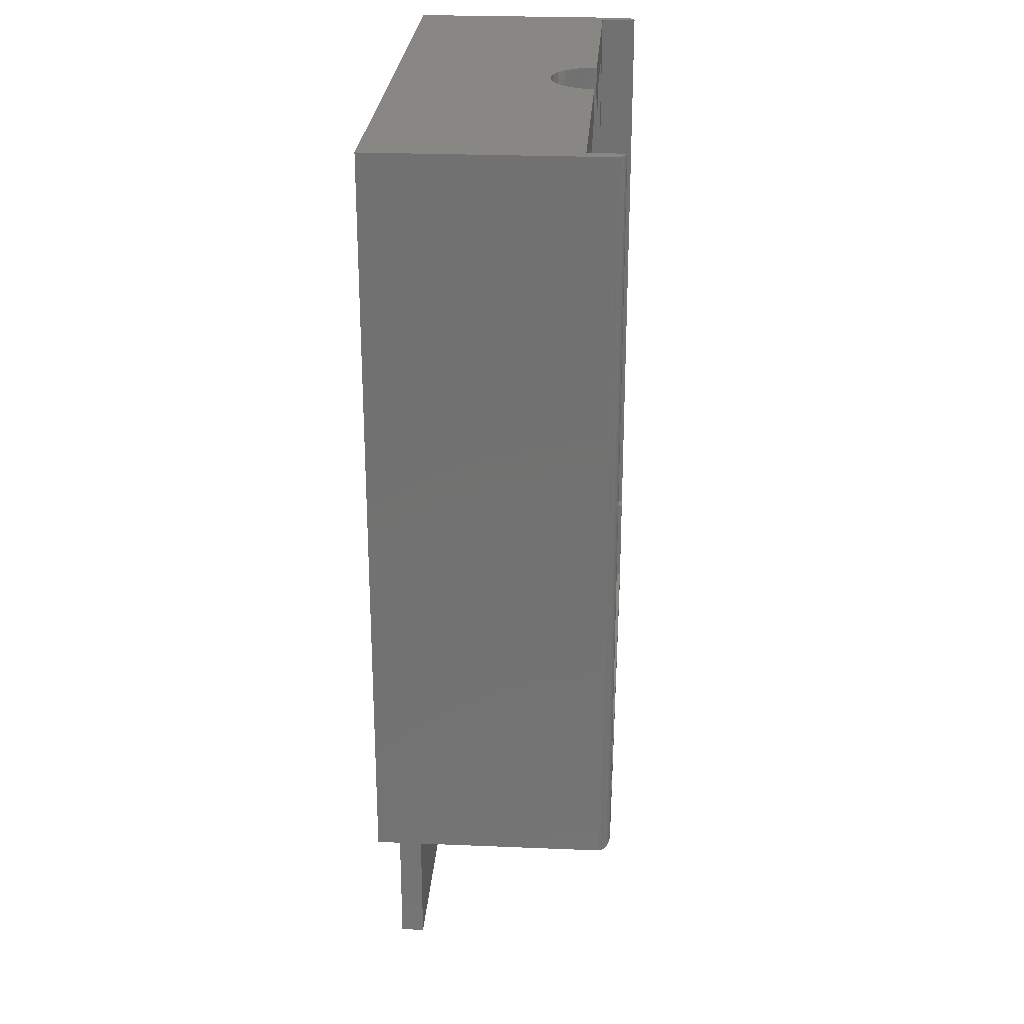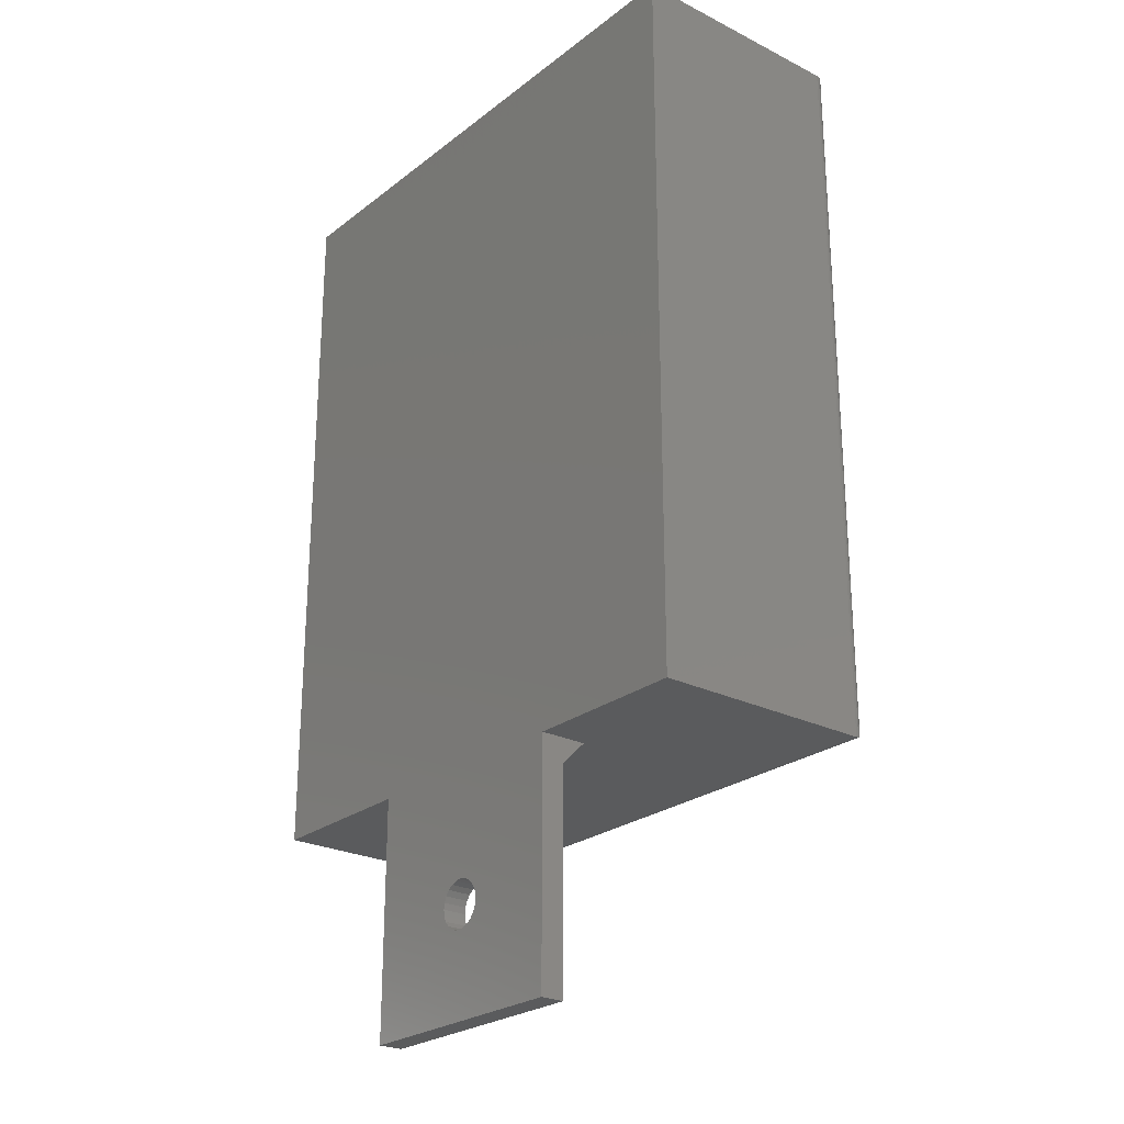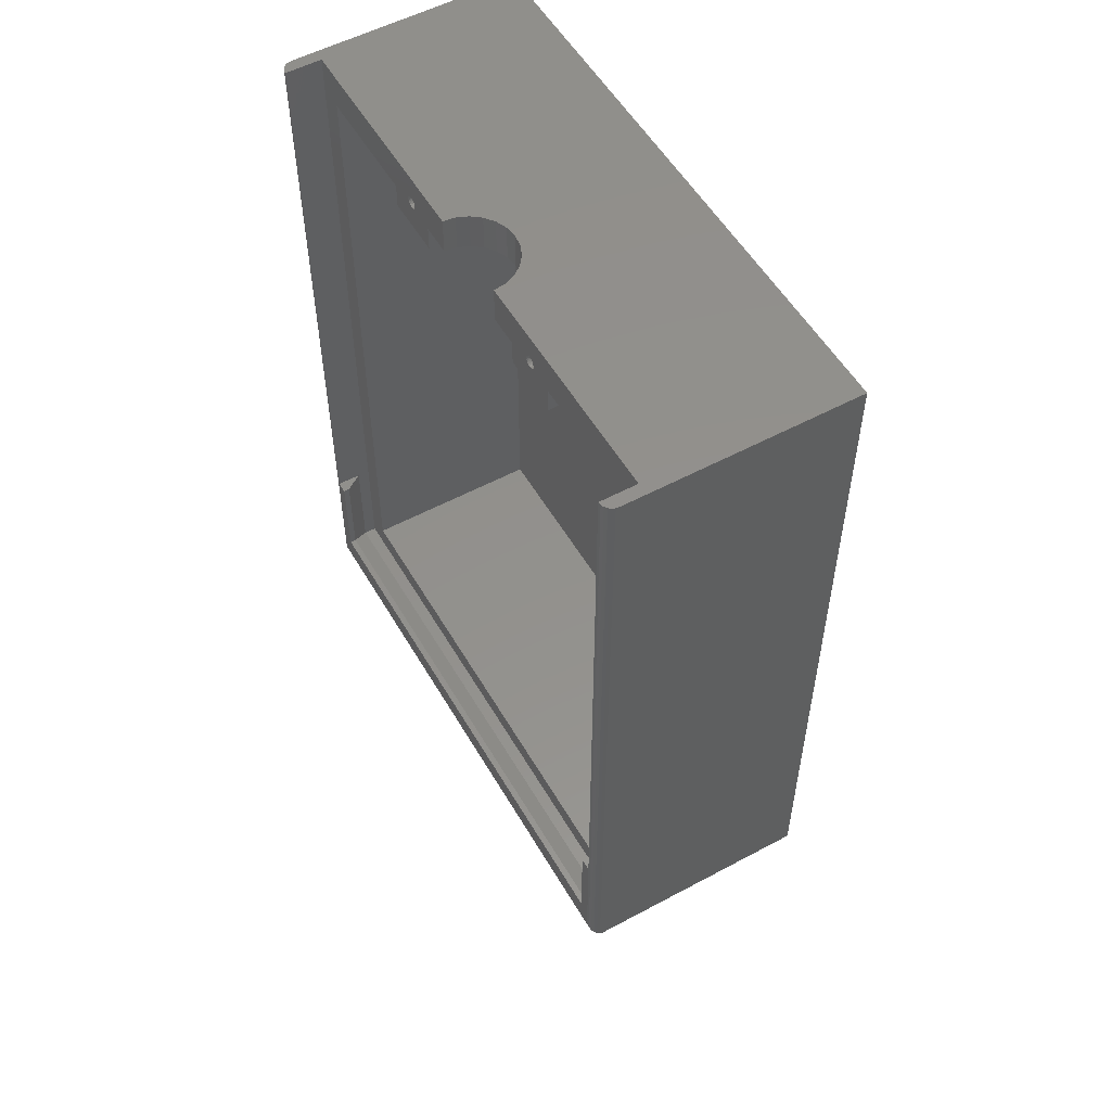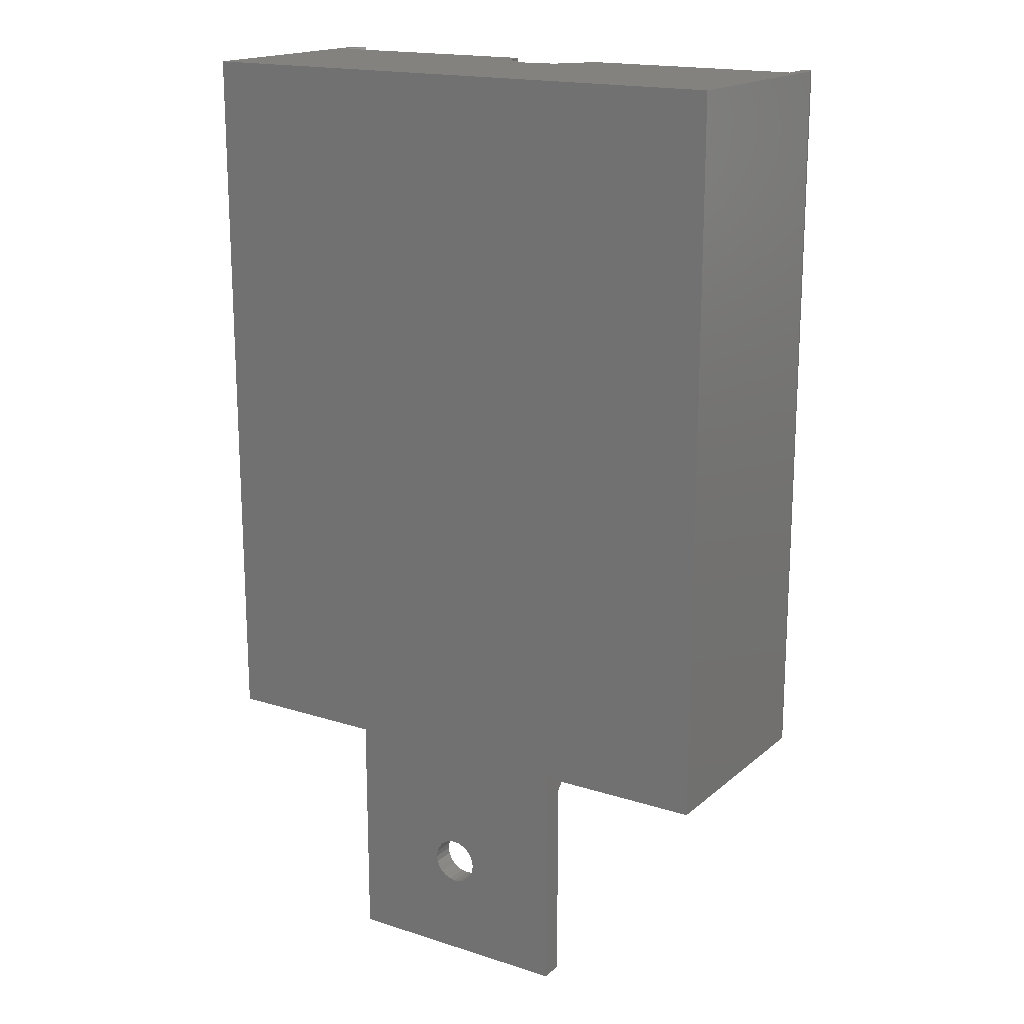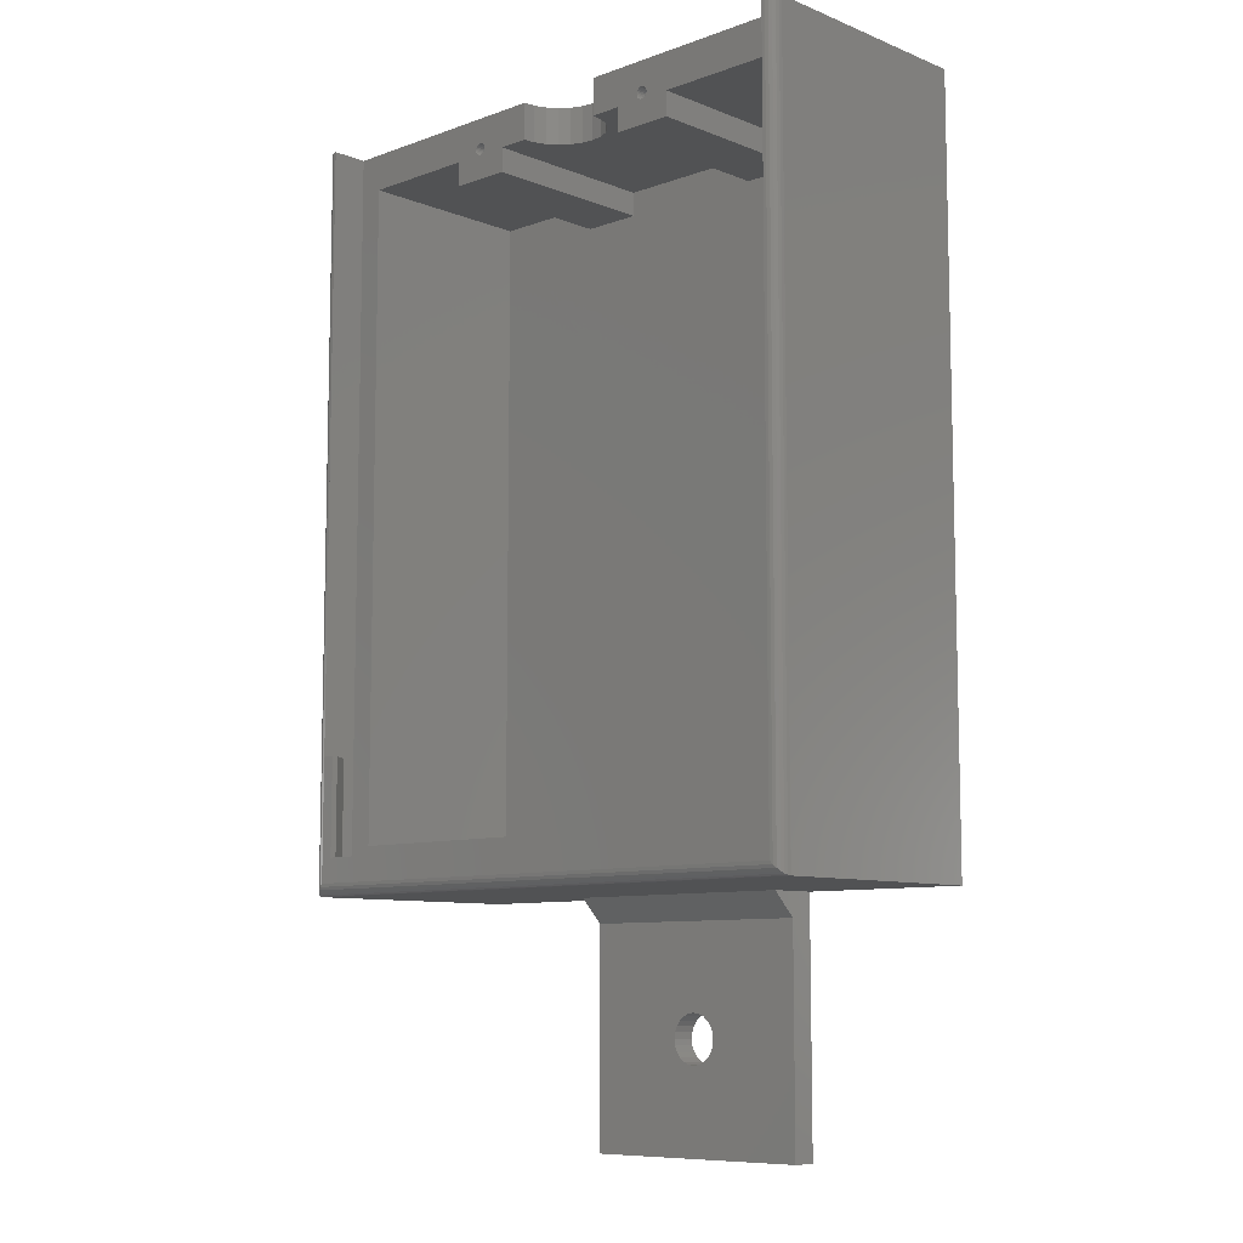
<metadata>
{"format":"stl","ext":"stl","renderer":"f3d","projection":"perspective","resolution":1024,"background":"white","views":[{"elev":25.7,"azim":-86.2,"up":"+Y"},{"elev":-24.9,"azim":-129.1,"up":"+Y"},{"elev":54.3,"azim":60.3,"up":"+Y"},{"elev":17.5,"azim":-147.7,"up":"+Y"},{"elev":-8.9,"azim":43.7,"up":"+Y"}]}
</metadata>
<code>
# stl→obj: 258 verts, 516 faces
v 3 4 17
v 45 4 2
v 3 4 2
v 45 4 17
v 46 11 20
v 46 3 19.5
v 46 3 20
v 46 11 19.5
v 1 11 18
v 2 3 19.5
v 1 2 18
v 2 11 19.5
v 2 3 20
v 2 11 20
v 47 2 18
v 47 2 17
v 1 2 17
v 47 11 18
v 3 58 2.014
v 3 58 17
v 45 58 17
v 45 58 2
v 14 -20 2
v 22.59 -12.41 2
v 14 -2 2
v 23 -12.73 2
v 34 -20 2
v 22.27 -12 2
v 22.07 -11.52 2
v 22 -11 2
v 23.48 -12.93 2
v 24 -13 2
v 24.52 -12.93 2
v 25 -12.73 2
v 25.41 -12.41 2
v 25.48 -12.33 2
v 25.73 -12 2
v 25.93 -11.52 2
v 26 -11 2
v 23 -9.268 2
v 34 -2 2
v 22.59 -9.586 2
v 22.27 -10 2
v 22.07 -10.48 2
v 22.52 -9.669 2
v 23.48 -9.068 2
v 24 -9 2
v 24.52 -9.068 2
v 25 -9.268 2
v 25.41 -9.586 2
v 25.73 -10 2
v 25.93 -10.48 2
v 14 -20 0
v 34 -20 0
v 14 0 0
v 14 0 4
v 34 0 0
v 34 0 4
v 22.59 -9.586 -2.82e-15
v 22.52 -9.669 -2.82e-15
v 22.27 -10 -2.82e-15
v 22.07 -10.48 -2.82e-15
v 22 -11 -2.82e-15
v 22.07 -11.52 -2.82e-15
v 22.27 -12 -2.82e-15
v 22.59 -12.41 -2.82e-15
v 23 -12.73 -2.82e-15
v 23.48 -12.93 -2.82e-15
v 24 -13 -2.82e-15
v 24.52 -12.93 -2.82e-15
v 25 -12.73 -2.82e-15
v 25.41 -12.41 -2.82e-15
v 25.48 -12.33 -2.82e-15
v 25.73 -12 -2.82e-15
v 25.93 -11.52 -2.82e-15
v 26 -11 -2.82e-15
v 25.93 -10.48 -2.82e-15
v 25.73 -10 -2.82e-15
v 25.41 -9.586 -2.82e-15
v 25 -9.268 -2.82e-15
v 24.52 -9.068 -2.82e-15
v 24 -9 -2.82e-15
v 23.48 -9.068 -2.82e-15
v 23 -9.268 -2.82e-15
v 3.47e-10 61 1.24e-08
v 0 0 0
v 48 61 1.24e-08
v 48 0 0
v 47.26 0.7412 19.97
v 47 11 20
v 47 1 20
v 47 61 20
v 47.26 61 19.97
v 47.5 0.5 19.87
v 47.5 61 19.87
v 47.71 0.2929 19.71
v 47.71 61 19.71
v 47.87 61 19.5
v 47.87 0.134 19.5
v 47.97 61 19.26
v 47.97 0.03406 19.26
v 48 61 19
v 48 2.437e-10 19
v 1 1 20
v 0.7412 0.7412 19.97
v 0.5 0.5 19.87
v 0.2929 0.2929 19.71
v 0.134 0.134 19.5
v 0.03406 0.03406 19.26
v 5.64e-15 2.437e-10 19
v 0.7412 61 19.97
v 1 61 20
v 1 11 20
v 0.5 61 19.87
v 0.2929 61 19.71
v 0.134 61 19.5
v 0.03406 61 19.26
v 3.47e-10 61 19
v 20.25 61 17
v 20.38 61 16.03
v 1 61 17
v 23.03 61 13.38
v 24 61 13.25
v 22.13 61 13.75
v 21.35 61 14.35
v 20.75 61 15.13
v 47 61 17
v 24.97 61 13.38
v 25.88 61 13.75
v 26.65 61 14.35
v 27.25 61 15.13
v 27.62 61 16.03
v 27.75 61 17
v 27.62 58 16.03
v 27.75 58 17
v 27.25 58 15.13
v 26.65 58 14.35
v 25.88 58 13.75
v 24.97 58 13.38
v 24 58 13.25
v 23.03 58 13.38
v 22.13 58 13.75
v 21.35 58 14.35
v 20.75 58 15.13
v 20.38 58 16.03
v 20.25 58 17
v 35.25 58 2.003
v 35.25 58 17
v 30.25 58 17
v 17.75 58 2.009
v 30.25 58 2.004
v 17.75 58 17
v 12.75 58 17
v 12.75 58 2.011
v 17.75 56 17
v 12.75 56 2.011
v 17.75 56 2.009
v 12.75 56 17
v 35.25 56 17
v 30.25 56 2.004
v 35.25 56 2.003
v 30.25 56 17
v 14.77 58.37 7
v 14.77 58.63 7
v 14.75 58.5 7
v 14.82 58.25 7
v 14.82 58.75 7
v 14.9 58.15 7
v 14.9 58.85 7
v 15 58.07 7
v 15 58.93 7
v 15.12 58.02 7
v 15.12 58.98 7
v 15.25 59 7
v 15.25 58 7
v 15.38 58.02 7
v 15.38 58.98 7
v 15.5 58.07 7
v 15.5 58.93 7
v 15.6 58.15 7
v 15.6 58.85 7
v 15.68 58.25 7
v 15.68 58.75 7
v 15.73 58.37 7
v 15.73 58.63 7
v 15.75 58.5 7
v 15.38 58.98 17
v 15.25 59 17
v 15.12 58.98 17
v 15 58.93 17
v 14.9 58.85 17
v 14.82 58.75 17
v 14.77 58.63 17
v 14.75 58.5 17
v 14.77 58.37 17
v 14.82 58.25 17
v 14.9 58.15 17
v 15 58.07 17
v 15.12 58.02 17
v 15.25 58 17
v 15.38 58.02 17
v 15.5 58.07 17
v 15.6 58.15 17
v 15.68 58.25 17
v 15.73 58.37 17
v 15.75 58.5 17
v 15.73 58.63 17
v 15.68 58.75 17
v 15.6 58.85 17
v 15.5 58.93 17
v 32.27 58.37 7
v 32.27 58.63 7
v 32.25 58.5 7
v 32.32 58.75 7
v 32.32 58.25 7
v 32.4 58.15 7
v 32.4 58.85 7
v 32.5 58.07 7
v 32.5 58.93 7
v 32.62 58.02 7
v 32.62 58.98 7
v 32.75 58 7
v 32.75 59 7
v 32.88 58.02 7
v 32.88 58.98 7
v 33 58.07 7
v 33 58.93 7
v 33.1 58.15 7
v 33.1 58.85 7
v 33.18 58.25 7
v 33.18 58.75 7
v 33.23 58.37 7
v 33.23 58.63 7
v 33.25 58.5 7
v 32.75 58 17
v 32.62 58.02 17
v 32.88 58.02 17
v 33 58.07 17
v 33.1 58.15 17
v 33.18 58.25 17
v 33.23 58.37 17
v 33.25 58.5 17
v 33.23 58.63 17
v 33.18 58.75 17
v 33.1 58.85 17
v 33 58.93 17
v 32.88 58.98 17
v 32.75 59 17
v 32.62 58.98 17
v 32.5 58.93 17
v 32.4 58.85 17
v 32.32 58.75 17
v 32.27 58.63 17
v 32.25 58.5 17
v 32.27 58.37 17
v 32.32 58.25 17
v 32.4 58.15 17
v 32.5 58.07 17
f 1 2 3
f 2 1 4
f 5 6 7
f 6 5 8
f 9 10 11
f 10 9 12
f 12 13 10
f 13 12 14
f 13 6 10
f 6 13 7
f 10 15 11
f 15 10 6
f 11 16 17
f 16 11 15
f 6 18 15
f 18 6 8
f 19 1 3
f 1 19 20
f 21 2 4
f 2 21 22
f 23 24 25
f 24 23 26
f 26 23 27
f 25 24 28
f 25 28 29
f 25 29 30
f 26 27 31
f 31 27 32
f 32 27 33
f 33 27 34
f 34 27 35
f 35 27 36
f 36 27 37
f 37 27 38
f 38 27 39
f 25 40 41
f 40 25 42
f 42 25 43
f 43 25 44
f 44 25 30
f 42 43 45
f 41 40 46
f 41 46 47
f 41 47 48
f 41 48 49
f 41 49 50
f 41 50 51
f 41 51 52
f 41 52 39
f 41 39 27
f 27 53 54
f 53 27 23
f 25 53 23
f 53 25 55
f 55 25 56
f 57 27 54
f 27 57 41
f 41 57 58
f 41 56 25
f 56 41 58
f 59 45 60
f 45 59 42
f 60 43 61
f 43 60 45
f 61 44 62
f 44 61 43
f 62 30 63
f 30 62 44
f 63 29 64
f 29 63 30
f 64 28 65
f 28 64 29
f 65 24 66
f 24 65 28
f 24 67 66
f 67 24 26
f 26 68 67
f 68 26 31
f 31 69 68
f 69 31 32
f 32 70 69
f 70 32 33
f 33 71 70
f 71 33 34
f 34 72 71
f 72 34 35
f 36 72 35
f 72 36 73
f 37 73 36
f 73 37 74
f 38 74 37
f 74 38 75
f 39 75 38
f 75 39 76
f 52 76 39
f 76 52 77
f 51 77 52
f 77 51 78
f 50 78 51
f 78 50 79
f 50 80 79
f 80 50 49
f 49 81 80
f 81 49 48
f 48 82 81
f 82 48 47
f 47 83 82
f 83 47 46
f 46 84 83
f 84 46 40
f 40 59 84
f 59 40 42
f 85 55 86
f 55 85 87
f 55 87 53
f 53 87 62
f 53 62 63
f 62 87 61
f 61 87 60
f 60 87 59
f 59 87 84
f 84 87 83
f 83 87 82
f 82 87 81
f 81 87 80
f 80 87 79
f 79 87 78
f 78 87 77
f 77 87 76
f 76 87 57
f 57 87 88
f 53 67 54
f 67 53 66
f 66 53 65
f 65 53 64
f 64 53 63
f 54 67 68
f 54 68 69
f 54 69 70
f 54 70 71
f 54 71 72
f 54 72 73
f 54 73 74
f 54 74 75
f 54 75 76
f 54 76 57
f 89 90 91
f 90 89 92
f 92 89 93
f 94 93 89
f 93 94 95
f 96 95 94
f 95 96 97
f 98 96 99
f 96 98 97
f 100 99 101
f 99 100 98
f 102 101 103
f 101 102 100
f 89 104 105
f 104 89 91
f 94 105 106
f 105 94 89
f 96 106 107
f 106 96 94
f 96 108 99
f 108 96 107
f 99 109 101
f 109 99 108
f 101 110 103
f 110 101 109
f 104 111 105
f 111 104 112
f 112 104 113
f 105 114 106
f 114 105 111
f 106 115 107
f 115 106 114
f 107 116 108
f 116 107 115
f 108 117 109
f 117 108 116
f 109 118 110
f 118 109 117
f 103 57 88
f 57 103 58
f 58 103 56
f 56 86 55
f 86 56 110
f 110 56 103
f 110 85 86
f 85 110 118
f 87 103 88
f 103 87 102
f 104 13 113
f 13 104 91
f 13 91 7
f 7 91 5
f 5 91 90
f 14 113 13
f 119 120 121
f 85 121 87
f 121 85 118
f 87 121 122
f 87 122 123
f 122 121 124
f 124 121 125
f 125 121 126
f 126 121 120
f 121 118 112
f 112 118 117
f 112 117 116
f 112 116 115
f 112 115 114
f 112 114 111
f 87 127 102
f 127 87 128
f 128 87 123
f 127 128 129
f 127 129 130
f 127 130 131
f 127 131 132
f 127 132 133
f 102 127 92
f 102 92 100
f 100 92 98
f 98 92 97
f 97 92 95
f 95 92 93
f 113 12 9
f 12 113 14
f 121 11 17
f 11 121 9
f 9 121 112
f 112 113 9
f 8 90 18
f 90 8 5
f 92 18 90
f 18 16 15
f 16 18 127
f 127 18 92
f 133 134 135
f 134 133 132
f 132 136 134
f 136 132 131
f 131 137 136
f 137 131 130
f 138 130 129
f 130 138 137
f 139 129 128
f 129 139 138
f 140 128 123
f 128 140 139
f 141 123 122
f 123 141 140
f 142 122 124
f 122 142 141
f 143 124 125
f 124 143 142
f 125 144 143
f 144 125 126
f 126 145 144
f 145 126 120
f 120 146 145
f 146 120 119
f 21 147 22
f 147 21 148
f 149 150 151
f 150 149 138
f 150 138 139
f 150 139 140
f 138 149 137
f 137 149 136
f 136 149 134
f 134 149 135
f 150 142 152
f 142 150 141
f 141 150 140
f 152 142 143
f 152 143 144
f 152 144 145
f 152 145 146
f 153 19 154
f 19 153 20
f 155 156 157
f 156 155 158
f 159 160 161
f 160 159 162
f 163 164 165
f 164 163 166
f 164 166 167
f 167 166 168
f 167 168 169
f 169 168 170
f 169 170 171
f 171 170 172
f 171 172 173
f 173 172 174
f 174 172 175
f 174 175 176
f 174 176 177
f 177 176 178
f 177 178 179
f 179 178 180
f 179 180 181
f 181 180 182
f 181 182 183
f 183 182 184
f 183 184 185
f 185 184 186
f 187 174 177
f 174 187 188
f 174 189 173
f 189 174 188
f 173 190 171
f 190 173 189
f 171 191 169
f 191 171 190
f 167 191 192
f 191 167 169
f 164 192 193
f 192 164 167
f 165 193 194
f 193 165 164
f 163 194 195
f 194 163 165
f 166 195 196
f 195 166 163
f 168 196 197
f 196 168 166
f 168 198 170
f 198 168 197
f 170 199 172
f 199 170 198
f 172 200 175
f 200 172 199
f 200 176 175
f 176 200 201
f 201 178 176
f 178 201 202
f 202 180 178
f 180 202 203
f 204 180 203
f 180 204 182
f 205 182 204
f 182 205 184
f 206 184 205
f 184 206 186
f 207 186 206
f 186 207 185
f 208 185 207
f 185 208 183
f 209 183 208
f 183 209 181
f 209 179 181
f 179 209 210
f 210 177 179
f 177 210 187
f 211 212 213
f 212 211 214
f 214 211 215
f 214 215 216
f 214 216 217
f 217 216 218
f 217 218 219
f 219 218 220
f 219 220 221
f 221 220 222
f 221 222 223
f 223 222 224
f 223 224 225
f 225 224 226
f 225 226 227
f 227 226 228
f 227 228 229
f 229 228 230
f 229 230 231
f 231 230 232
f 231 232 233
f 233 232 234
f 220 235 222
f 235 220 236
f 222 237 224
f 237 222 235
f 224 238 226
f 238 224 237
f 238 228 226
f 228 238 239
f 240 228 239
f 228 240 230
f 241 230 240
f 230 241 232
f 242 232 241
f 232 242 234
f 243 234 242
f 234 243 233
f 244 233 243
f 233 244 231
f 245 231 244
f 231 245 229
f 245 227 229
f 227 245 246
f 246 225 227
f 225 246 247
f 247 223 225
f 223 247 248
f 248 221 223
f 221 248 249
f 249 219 221
f 219 249 250
f 219 251 217
f 251 219 250
f 214 251 252
f 251 214 217
f 212 252 253
f 252 212 214
f 213 253 254
f 253 213 212
f 211 254 255
f 254 211 213
f 215 255 256
f 255 215 211
f 216 256 257
f 256 216 215
f 216 258 218
f 258 216 257
f 218 236 220
f 236 218 258
f 150 155 157
f 155 150 152
f 158 154 156
f 154 158 153
f 159 149 162
f 149 159 258
f 149 258 257
f 149 257 256
f 149 256 255
f 149 255 254
f 258 159 236
f 236 159 235
f 235 159 237
f 237 159 238
f 238 159 239
f 239 159 240
f 240 159 241
f 241 159 242
f 17 1 121
f 1 17 16
f 121 1 20
f 1 16 4
f 4 16 21
f 133 249 127
f 249 133 135
f 249 135 250
f 250 135 149
f 250 149 251
f 251 149 252
f 252 149 253
f 253 149 254
f 127 249 248
f 127 248 247
f 127 247 246
f 127 246 245
f 127 245 244
f 127 244 243
f 127 243 242
f 127 242 148
f 148 242 159
f 127 148 21
f 127 21 16
f 158 195 194
f 195 158 196
f 196 158 197
f 197 158 198
f 198 158 155
f 198 155 199
f 199 155 200
f 200 155 201
f 201 155 202
f 202 155 203
f 203 155 204
f 204 155 205
f 205 155 206
f 206 155 152
f 20 119 121
f 119 20 189
f 189 20 190
f 190 20 153
f 190 153 191
f 191 153 192
f 192 153 158
f 192 158 193
f 193 158 194
f 119 189 188
f 119 188 187
f 119 187 210
f 119 210 209
f 119 209 208
f 119 208 207
f 119 207 206
f 119 206 152
f 119 152 146
f 162 151 160
f 151 162 149
f 161 148 159
f 148 161 147
f 2 19 3
f 19 2 156
f 19 156 154
f 156 2 157
f 157 2 160
f 160 2 161
f 161 2 147
f 147 2 22
f 157 151 150
f 151 157 160

</code>
